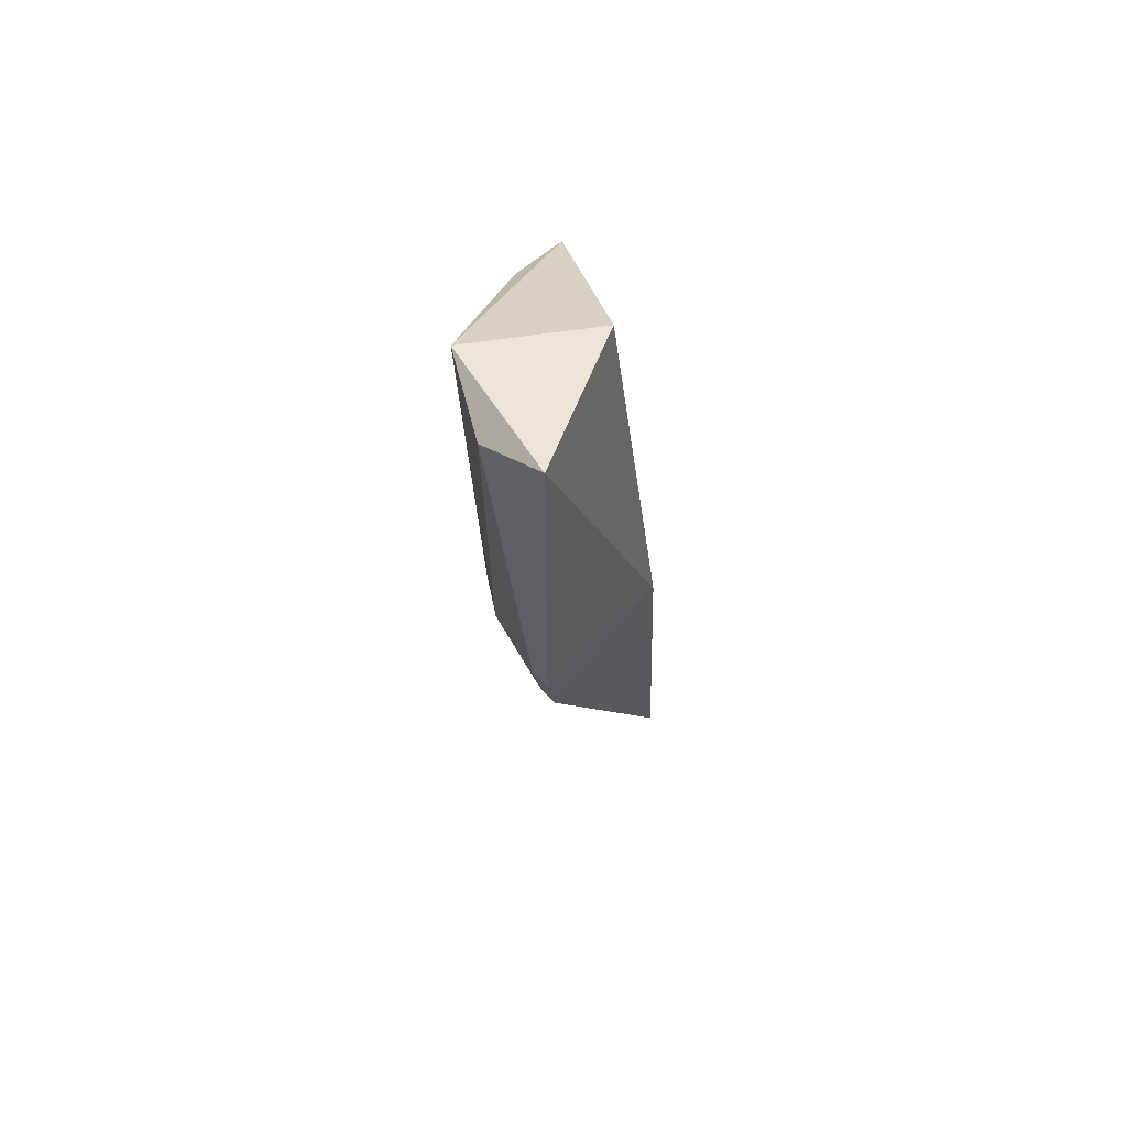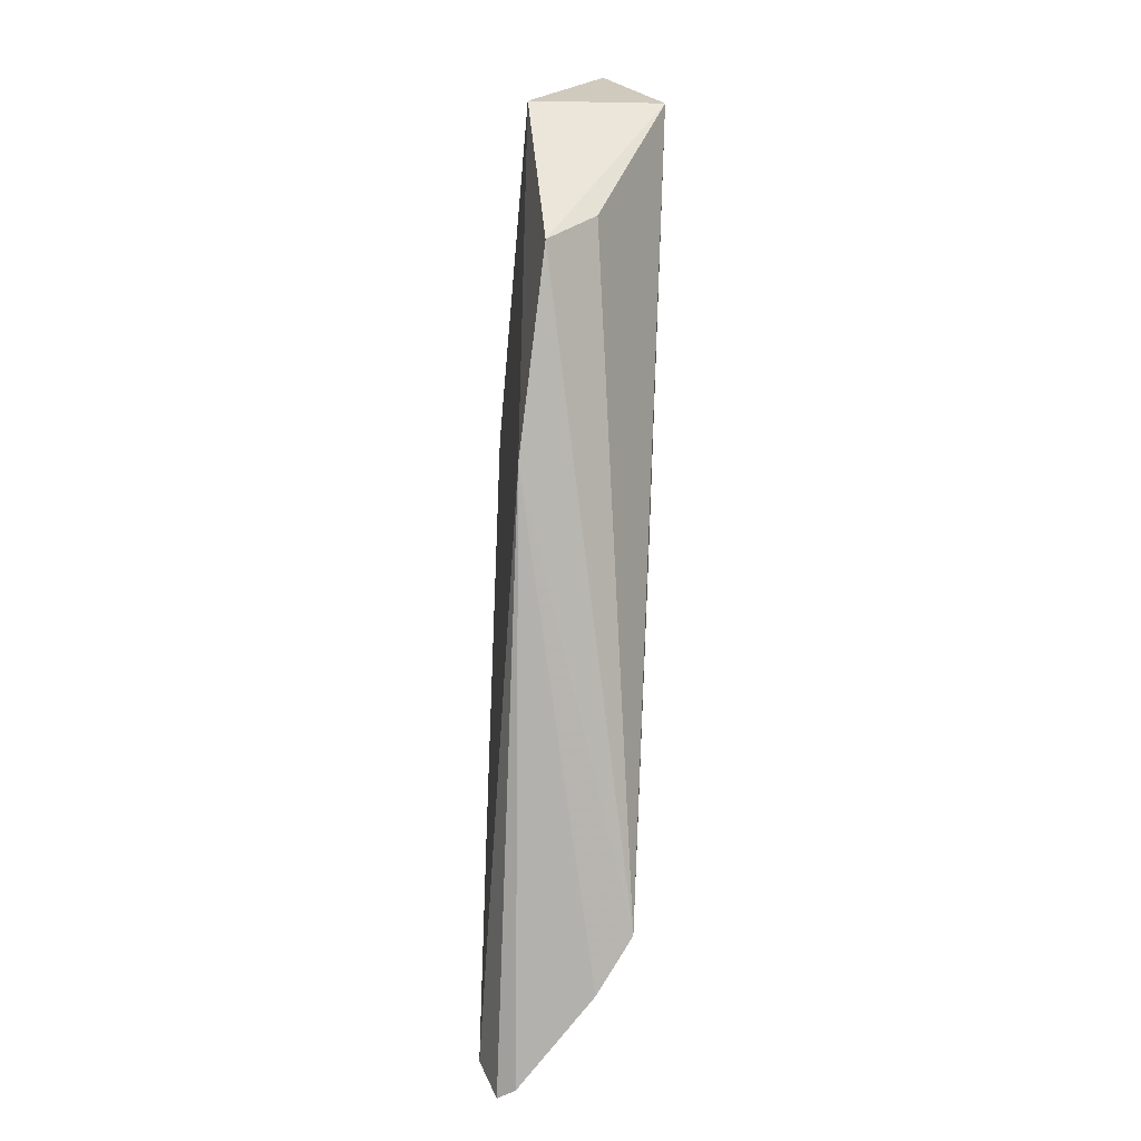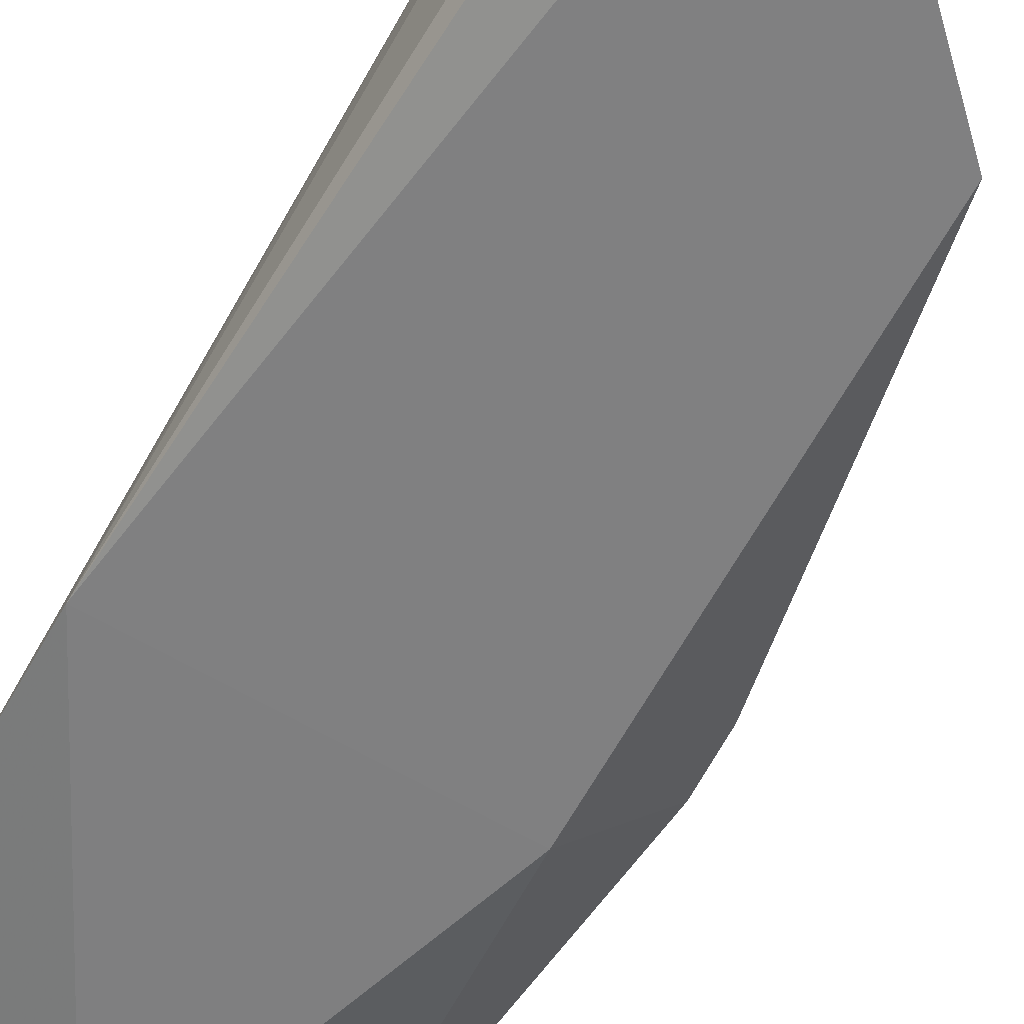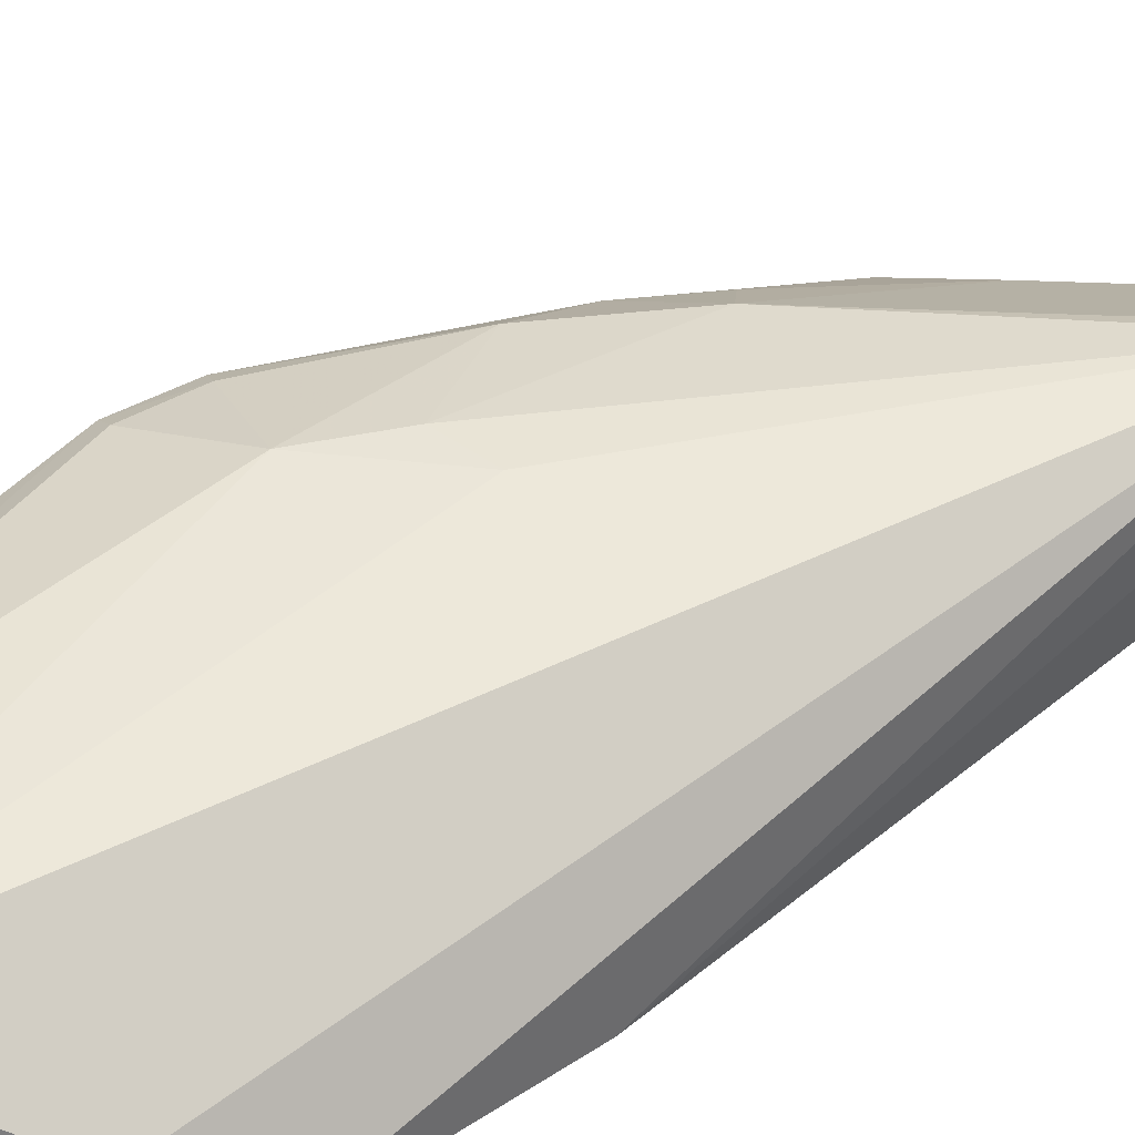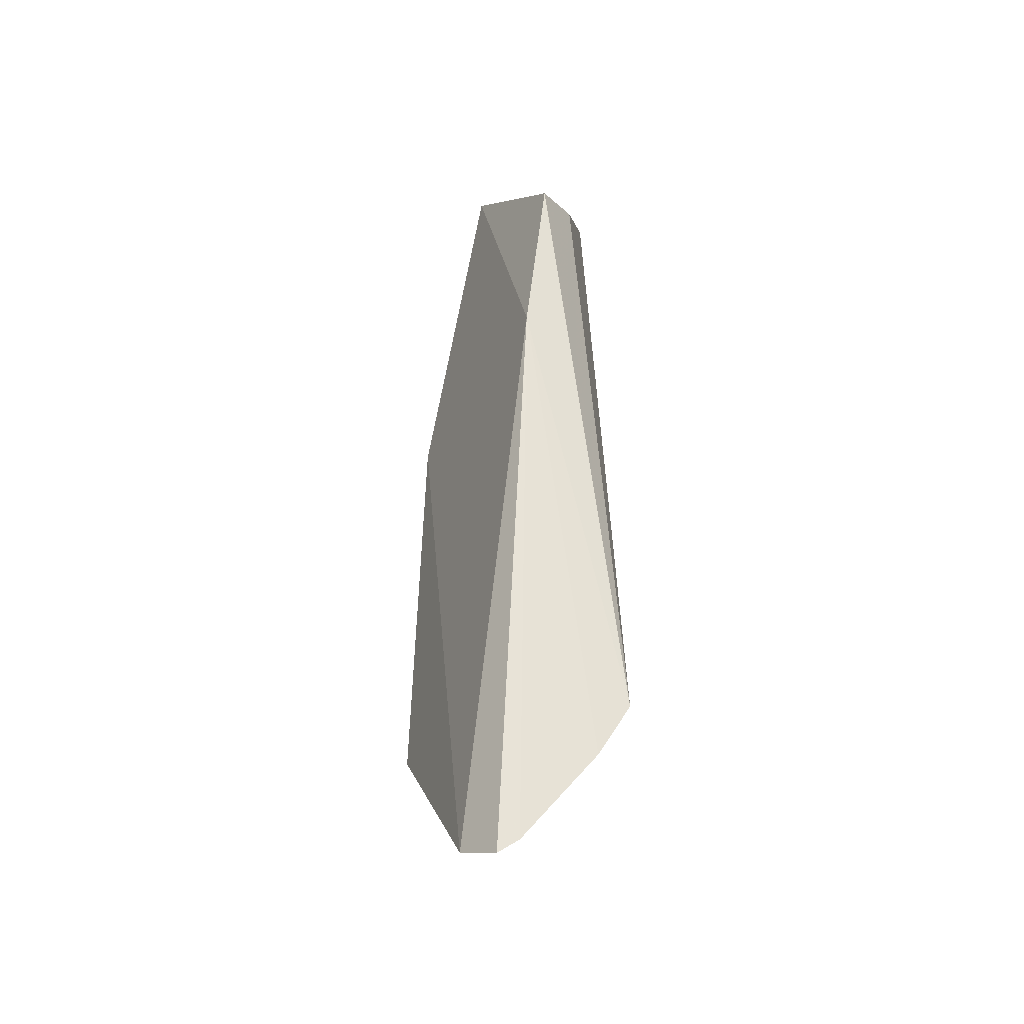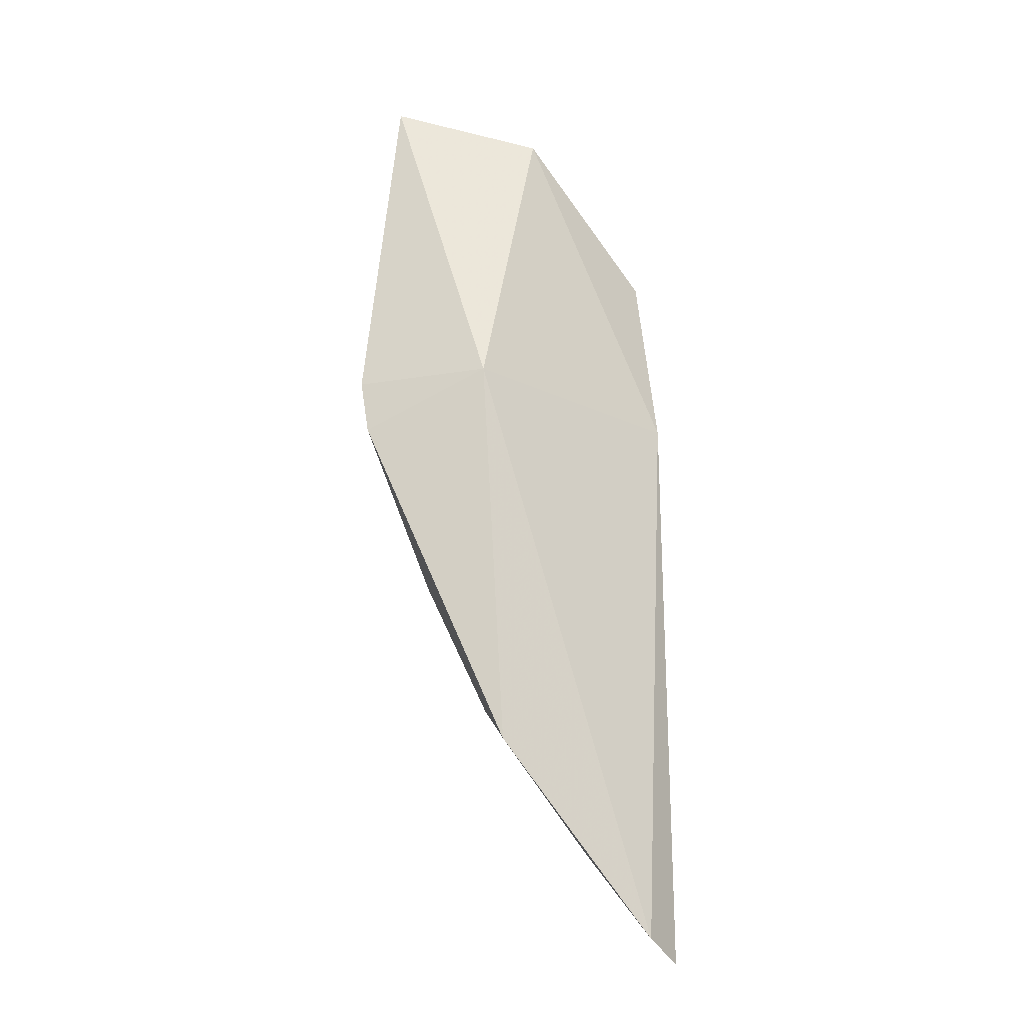
<metadata>
{"format":"obj","ext":"obj","renderer":"f3d","projection":"perspective","resolution":1024,"background":"white","views":[{"elev":66.1,"azim":81.4,"up":"+Y"},{"elev":9.5,"azim":-90.7,"up":"+Y"},{"elev":-61.7,"azim":-29.7,"up":"+Z"},{"elev":50.5,"azim":-131.3,"up":"+Z"},{"elev":-35.3,"azim":-110.7,"up":"+Y"},{"elev":-23.0,"azim":143.8,"up":"+Y"}]}
</metadata>
<code>
v 0.1435 -0.3273 0.2445
v 0.2575 -0.2301 0.2371
v 0.138 -0.2446 0.309
v 0.2187 0.1405 0.3257
v 0.2197 0.1418 0.2603
v 0.3 -0.02254 0.3067
v 0.1796 -0.2708 0.2714
v 0.1671 -0.3186 0.2356
v 0.1363 0.07722 0.2686
v 0.2627 -0.03802 0.3192
v 0.2886 0.1574 0.2981
v 0.1367 -0.2737 0.2914
v 0.239 -0.1513 0.3032
v 0.2652 -0.0249 0.2451
v 0.1626 -0.2974 0.2597
v 0.1565 0.08762 0.2921
v 0.1333 -0.02193 0.2562
v 0.2634 0.14 0.3209
v 0.225 -0.07136 0.3197
v 0.1508 -0.2416 0.3044
v 0.2473 -0.06814 0.3178
v 0.2687 -0.1077 0.3036
v 0.2514 -0.2093 0.261
v 0.3071 -0.02413 0.3011
v 0.139 -0.3214 0.2536
v 0.2227 -0.2261 0.2712
v 0.2979 -0.04924 0.3031
v 0.2521 -0.2251 0.2466
v 0.2689 -0.1384 0.2892
v 0.3046 -0.05237 0.2973
v 0.2531 -0.1655 0.2864
f 8 2 7
f 9 4 5
f 11 5 4
f 14 2 8
f 14 5 11
f 15 8 7
f 16 9 3
f 16 3 4
f 16 4 9
f 17 8 1
f 17 12 3
f 17 3 9
f 17 9 5
f 17 14 8
f 17 5 14
f 18 10 6
f 18 4 10
f 18 11 4
f 19 10 4
f 19 4 3
f 20 12 7
f 20 3 12
f 20 13 3
f 21 3 13
f 21 19 3
f 21 10 19
f 22 21 13
f 22 10 21
f 24 14 11
f 24 18 6
f 24 11 18
f 25 1 8
f 25 8 15
f 25 17 1
f 25 12 17
f 25 15 7
f 25 7 12
f 26 20 7
f 26 13 20
f 26 7 23
f 27 6 10
f 27 10 22
f 27 24 6
f 28 23 7
f 28 7 2
f 28 2 23
f 29 22 13
f 29 23 2
f 30 2 14
f 30 14 24
f 30 24 27
f 30 29 2
f 30 27 22
f 30 22 29
f 31 26 23
f 31 13 26
f 31 29 13
f 31 23 29

</code>
